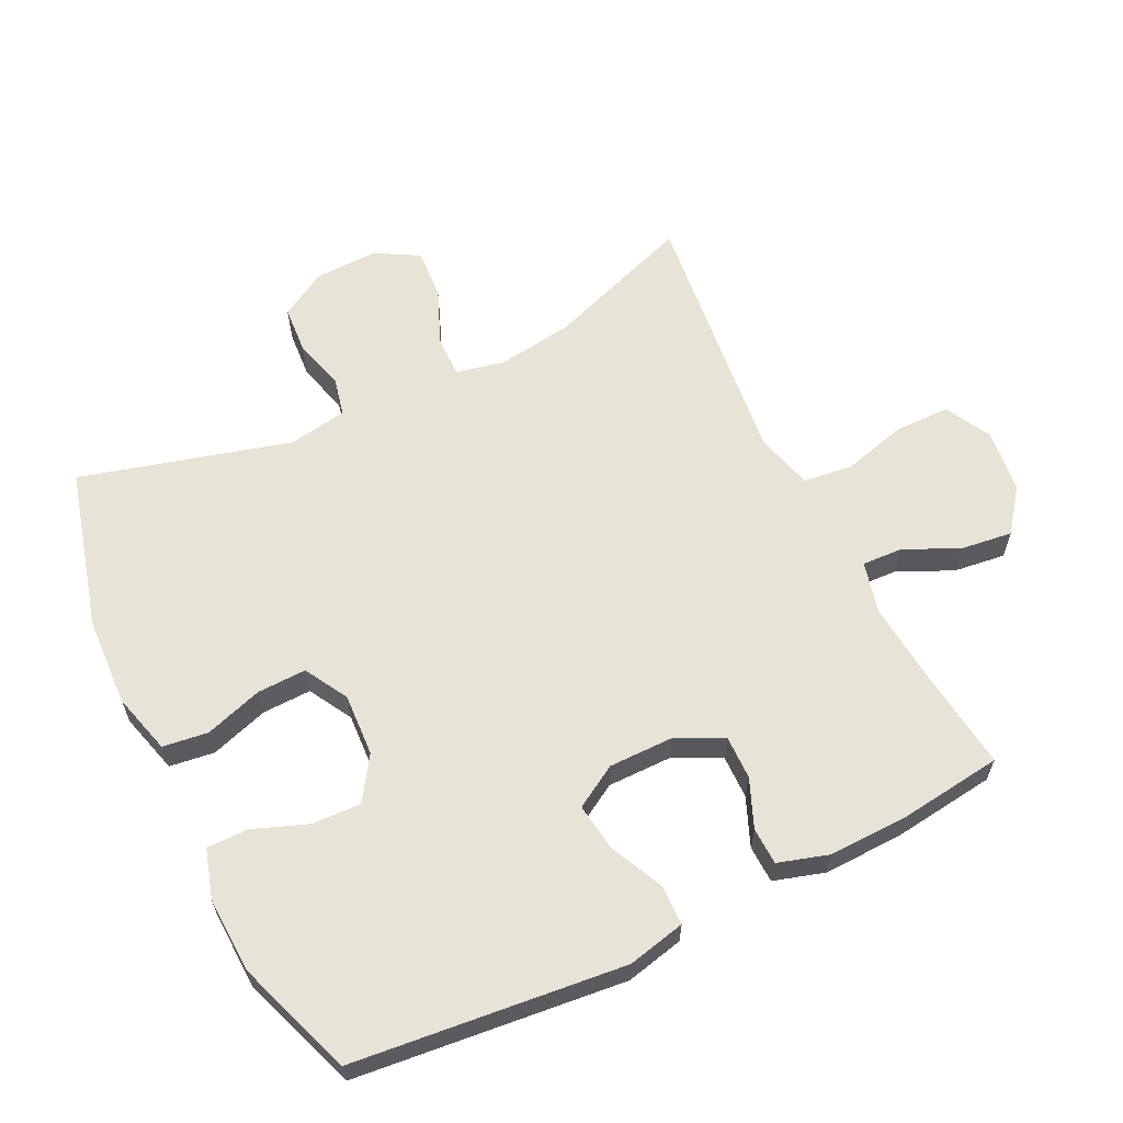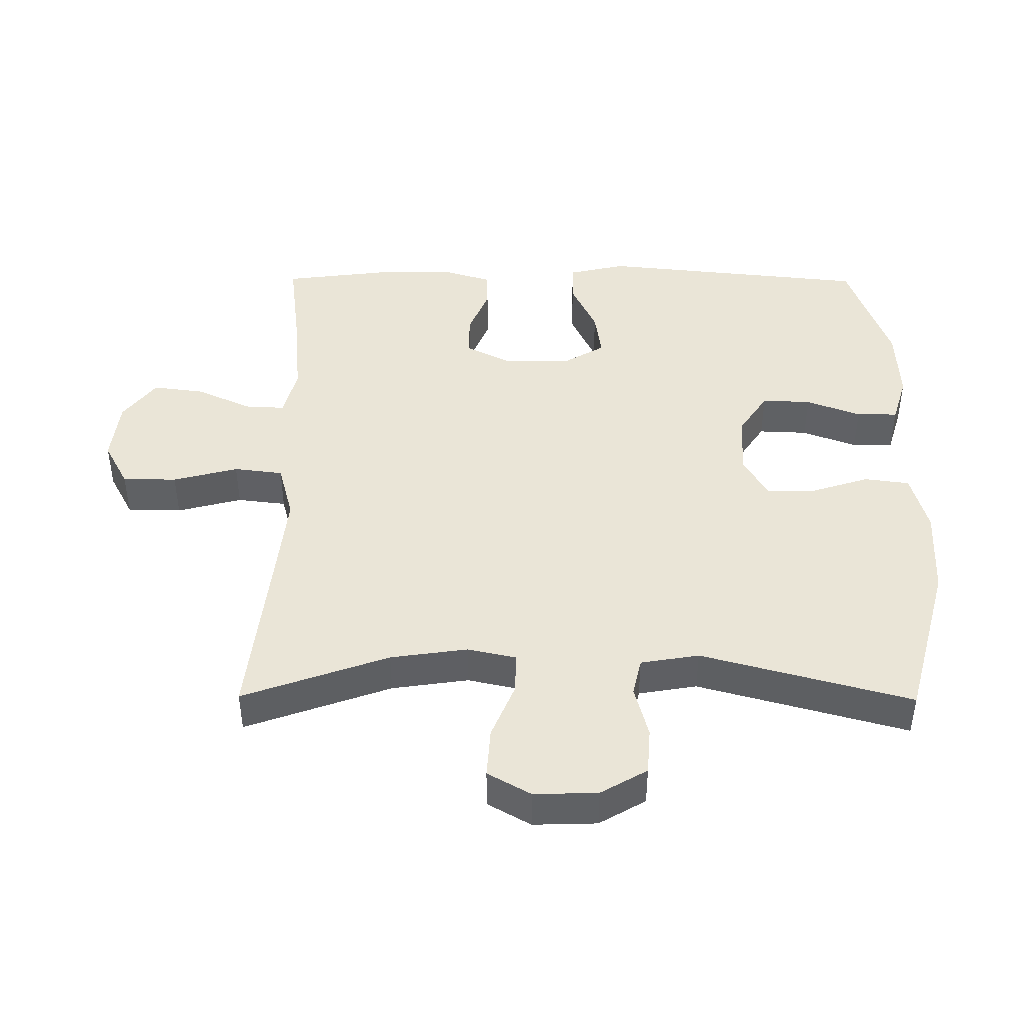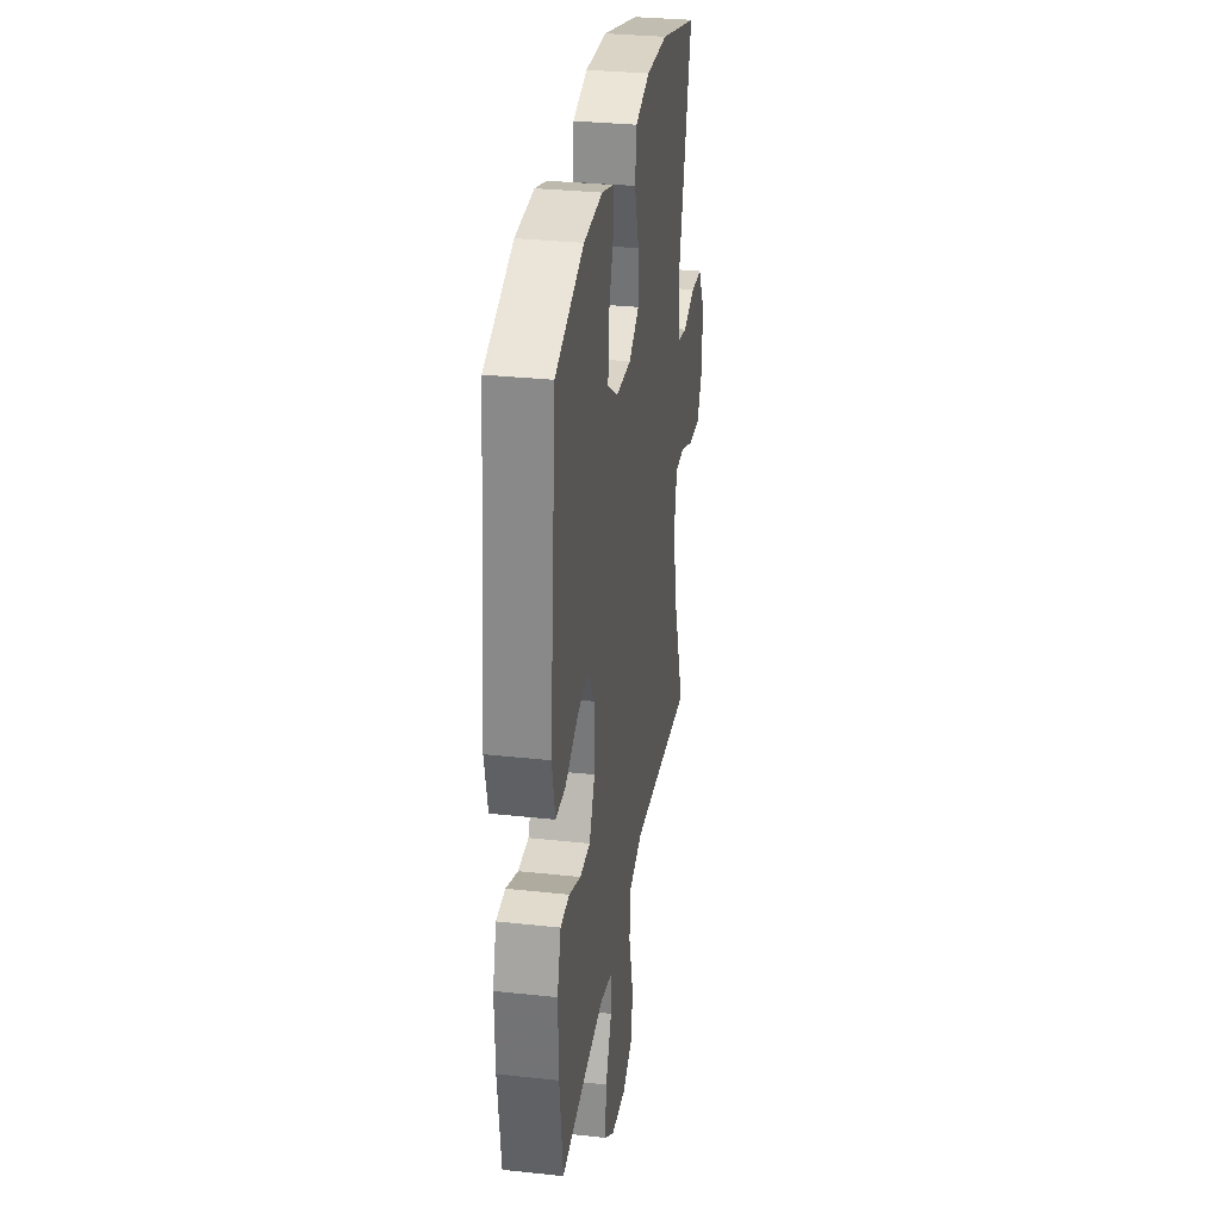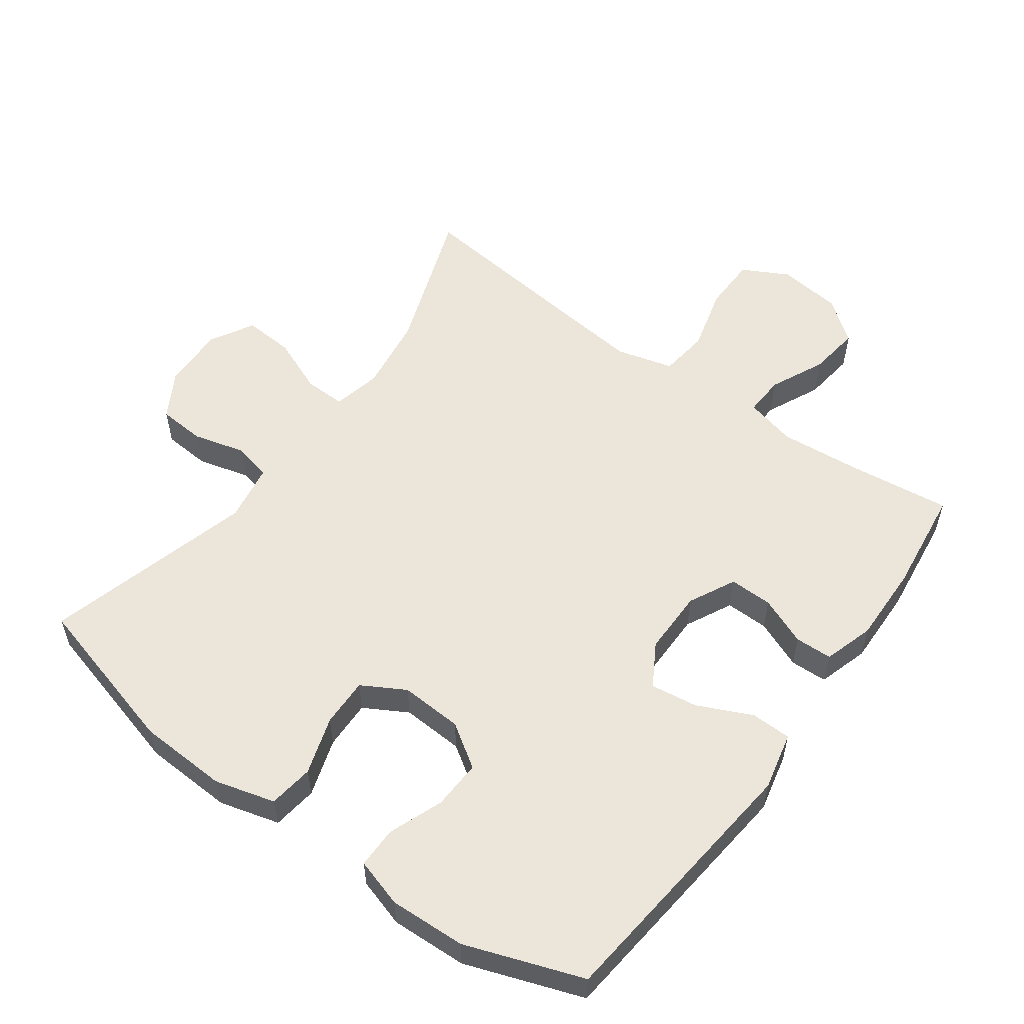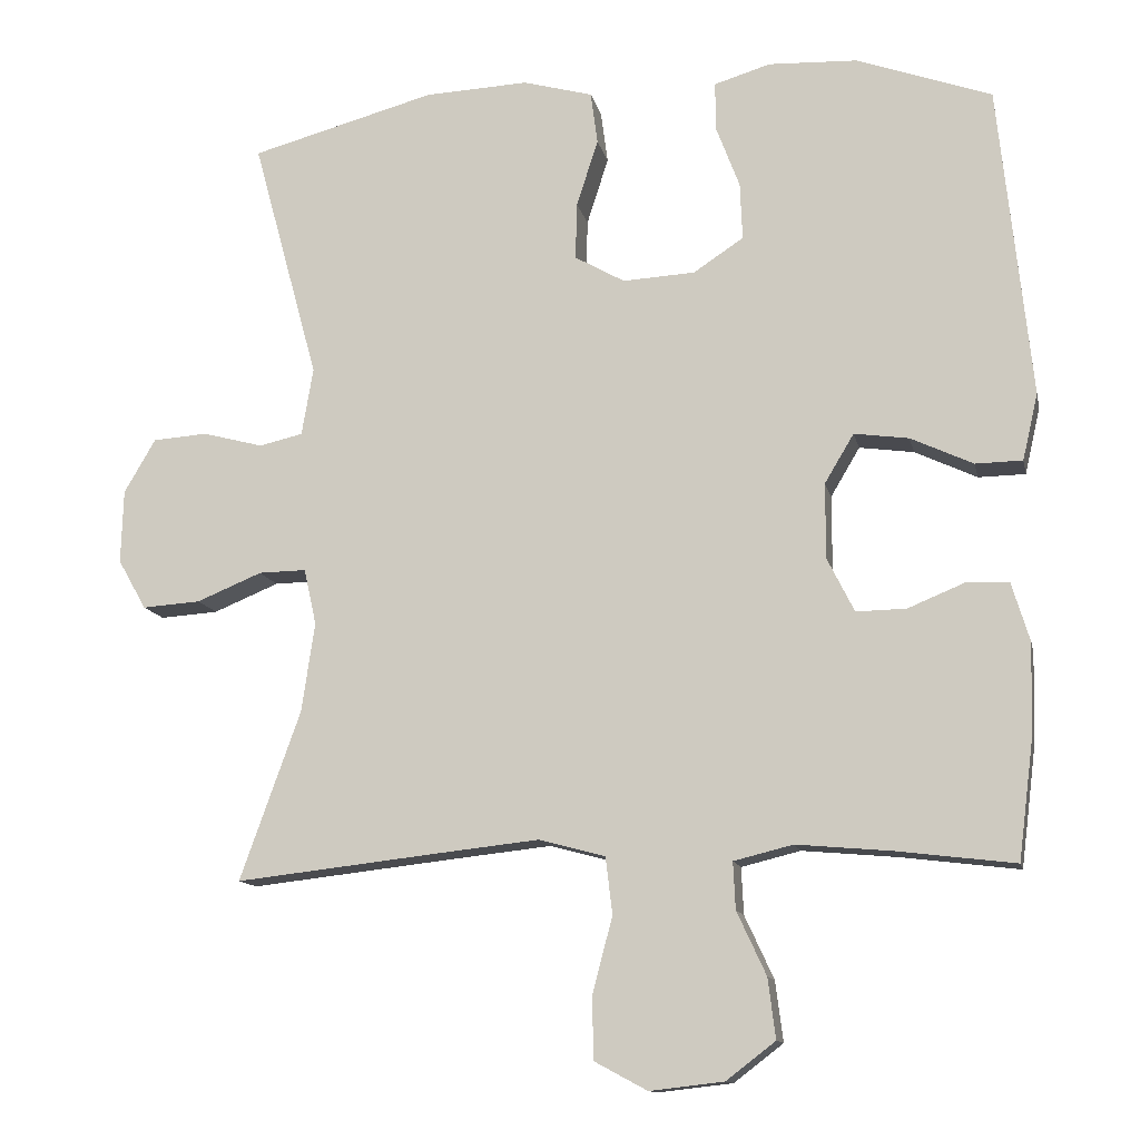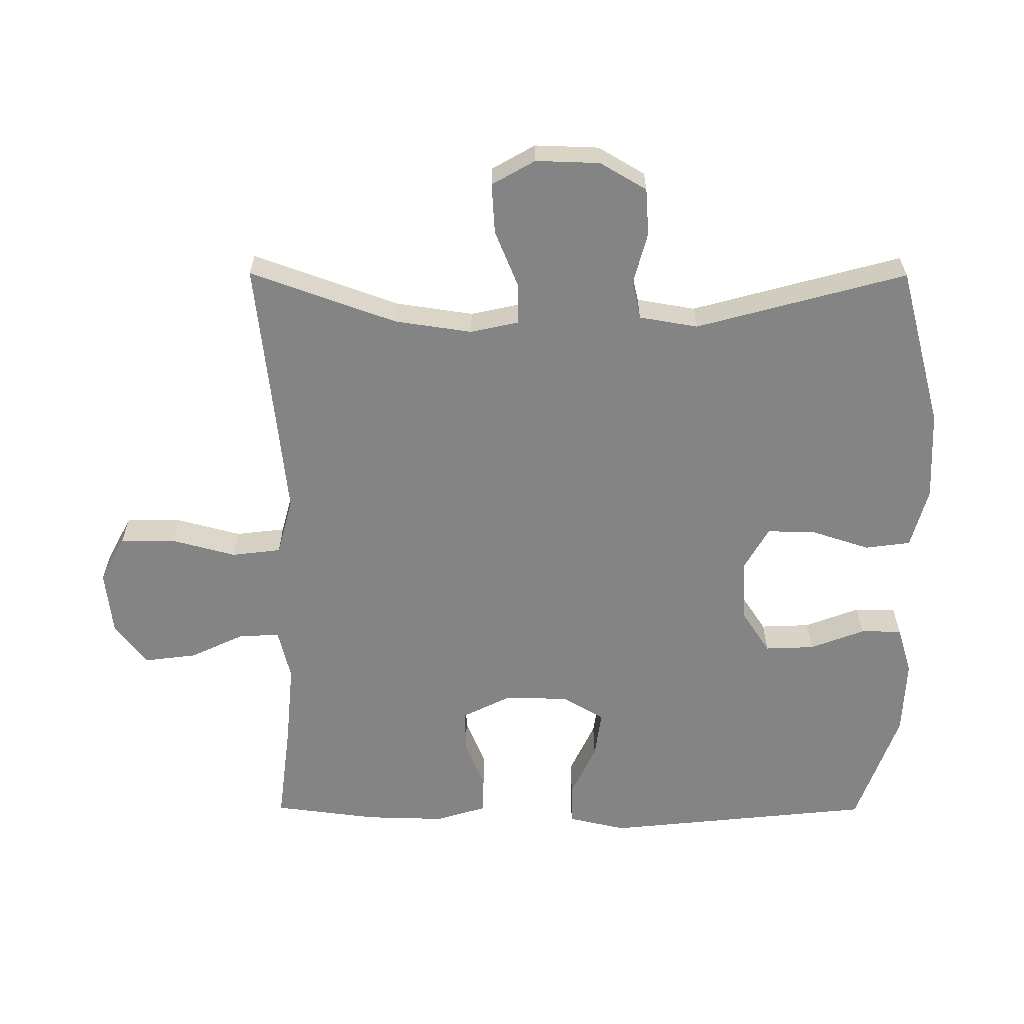
<metadata>
{"format":"obj","ext":"obj","renderer":"f3d","projection":"perspective","resolution":1024,"background":"white","views":[{"elev":61.8,"azim":64.0,"up":"+Y"},{"elev":44.0,"azim":-89.6,"up":"+Y"},{"elev":31.3,"azim":98.8,"up":"+Z"},{"elev":55.4,"azim":36.1,"up":"+Y"},{"elev":-12.5,"azim":12.0,"up":"+Z"},{"elev":-61.5,"azim":-90.2,"up":"+Y"}]}
</metadata>
<code>
v 0.5 0.07 -0.5
v 0.346 0.07 -0.481
v 0.223 0.07 -0.47
v 0.146 0.07 -0.489
v 0.149 0.07 -0.55
v 0.187 0.07 -0.632
v 0.197 0.07 -0.71
v 0.133 0.07 -0.759
v 0.037 0.07 -0.77
v -0.032 0.07 -0.733
v -0.033 0.07 -0.651
v -0.007 0.07 -0.553
v -0.016 0.07 -0.479
v -0.102 0.07 -0.456
v -0.232 0.07 -0.47
v -0.5 0.07 -0.5
v -0.421 0.07 -0.28
v -0.404 0.07 -0.164
v -0.42 0.07 -0.091
v -0.482 0.07 -0.092
v -0.567 0.07 -0.127
v -0.643 0.07 -0.132
v -0.68 0.07 -0.067
v -0.677 0.07 0.029
v -0.636 0.07 0.099
v -0.565 0.07 0.104
v -0.486 0.07 0.083
v -0.429 0.07 0.096
v -0.414 0.07 0.184
v -0.5 0.07 0.5
v -0.259 0.07 0.565
v -0.124 0.07 0.571
v -0.033 0.07 0.546
v -0.024 0.07 0.478
v -0.052 0.07 0.391
v -0.054 0.07 0.317
v 0.011 0.07 0.28
v 0.105 0.07 0.285
v 0.17 0.07 0.328
v 0.167 0.07 0.402
v 0.136 0.07 0.484
v 0.136 0.07 0.546
v 0.209 0.07 0.568
v 0.324 0.07 0.563
v 0.5 0.07 0.5
v 0.542 0.07 0.094
v 0.522 0.07 0.007
v 0.461 0.07 0.006
v 0.38 0.07 0.044
v 0.309 0.07 0.054
v 0.271 0.07 -0.01
v 0.271 0.07 -0.108
v 0.306 0.07 -0.178
v 0.371 0.07 -0.177
v 0.444 0.07 -0.147
v 0.5 0.07 -0.149
v 0.523 0.07 -0.225
v 0.52 0.07 -0.343
v 0.5 0 -0.5
v 0.346 0 -0.481
v 0.223 0 -0.47
v 0.146 0 -0.489
v 0.149 0 -0.55
v 0.187 0 -0.632
v 0.197 0 -0.71
v 0.133 0 -0.759
v 0.037 0 -0.77
v -0.032 0 -0.733
v -0.033 0 -0.651
v -0.007 0 -0.553
v -0.016 0 -0.479
v -0.102 0 -0.456
v -0.232 0 -0.47
v -0.5 0 -0.5
v -0.421 0 -0.28
v -0.404 0 -0.164
v -0.42 0 -0.091
v -0.482 0 -0.092
v -0.567 0 -0.127
v -0.643 0 -0.132
v -0.68 0 -0.067
v -0.677 0 0.029
v -0.636 0 0.099
v -0.565 0 0.104
v -0.486 0 0.083
v -0.429 0 0.096
v -0.414 0 0.184
v -0.5 0 0.5
v -0.259 0 0.565
v -0.124 0 0.571
v -0.033 0 0.546
v -0.024 0 0.478
v -0.052 0 0.391
v -0.054 0 0.317
v 0.011 0 0.28
v 0.105 0 0.285
v 0.17 0 0.328
v 0.167 0 0.402
v 0.136 0 0.484
v 0.136 0 0.546
v 0.209 0 0.568
v 0.324 0 0.563
v 0.5 0 0.5
v 0.542 0 0.094
v 0.522 0 0.007
v 0.461 0 0.006
v 0.38 0 0.044
v 0.309 0 0.054
v 0.271 0 -0.01
v 0.271 0 -0.108
v 0.306 0 -0.178
v 0.371 0 -0.177
v 0.444 0 -0.147
v 0.5 0 -0.149
v 0.523 0 -0.225
v 0.52 0 -0.343
f 58 1 2
f 57 58 2
f 56 57 2
f 55 56 2
f 54 55 2
f 53 54 2 3
f 52 53 3 4
f 51 52 4
f 47 48 49
f 46 47 49
f 45 46 49
f 44 45 49
f 43 44 49
f 42 43 49
f 41 42 49
f 40 41 49
f 39 40 49 50
f 38 39 50 51
f 33 34 35
f 32 33 35
f 31 32 35
f 30 31 35
f 29 30 35
f 28 29 35 36
f 25 26 27
f 24 25 27
f 23 24 27
f 22 23 27
f 21 22 27
f 20 21 27
f 19 20 27 28
f 28 36 37
f 19 28 37
f 18 19 37
f 15 16 17
f 37 38 51
f 18 37 51
f 17 18 51
f 15 17 51
f 14 15 51
f 10 11 12
f 9 10 12
f 8 9 12
f 7 8 12
f 6 7 12
f 5 6 12
f 13 14 51 4
f 4 5 12 13
f 60 59 116
f 60 116 115
f 60 115 114
f 60 114 113
f 60 113 112
f 61 60 112 111
f 62 61 111 110
f 62 110 109
f 107 106 105
f 107 105 104
f 107 104 103
f 107 103 102
f 107 102 101
f 107 101 100
f 107 100 99
f 107 99 98
f 108 107 98 97
f 109 108 97 96
f 93 92 91
f 93 91 90
f 93 90 89
f 93 89 88
f 93 88 87
f 94 93 87 86
f 85 84 83
f 85 83 82
f 85 82 81
f 85 81 80
f 85 80 79
f 85 79 78
f 86 85 78 77
f 95 94 86
f 95 86 77
f 95 77 76
f 75 74 73
f 109 96 95
f 109 95 76
f 109 76 75
f 109 75 73
f 109 73 72
f 70 69 68
f 70 68 67
f 70 67 66
f 70 66 65
f 70 65 64
f 70 64 63
f 62 109 72 71
f 71 70 63 62
f 1 59 60 2
f 2 60 61 3
f 3 61 62 4
f 4 62 63 5
f 5 63 64 6
f 6 64 65 7
f 7 65 66 8
f 8 66 67 9
f 9 67 68 10
f 10 68 69 11
f 11 69 70 12
f 12 70 71 13
f 13 71 72 14
f 14 72 73 15
f 15 73 74 16
f 16 74 75 17
f 17 75 76 18
f 18 76 77 19
f 19 77 78 20
f 20 78 79 21
f 21 79 80 22
f 22 80 81 23
f 23 81 82 24
f 24 82 83 25
f 25 83 84 26
f 26 84 85 27
f 27 85 86 28
f 28 86 87 29
f 29 87 88 30
f 30 88 89 31
f 31 89 90 32
f 32 90 91 33
f 33 91 92 34
f 34 92 93 35
f 35 93 94 36
f 36 94 95 37
f 37 95 96 38
f 38 96 97 39
f 39 97 98 40
f 40 98 99 41
f 41 99 100 42
f 42 100 101 43
f 43 101 102 44
f 44 102 103 45
f 45 103 104 46
f 46 104 105 47
f 47 105 106 48
f 48 106 107 49
f 49 107 108 50
f 50 108 109 51
f 51 109 110 52
f 52 110 111 53
f 53 111 112 54
f 54 112 113 55
f 55 113 114 56
f 56 114 115 57
f 57 115 116 58
f 58 116 59 1

</code>
